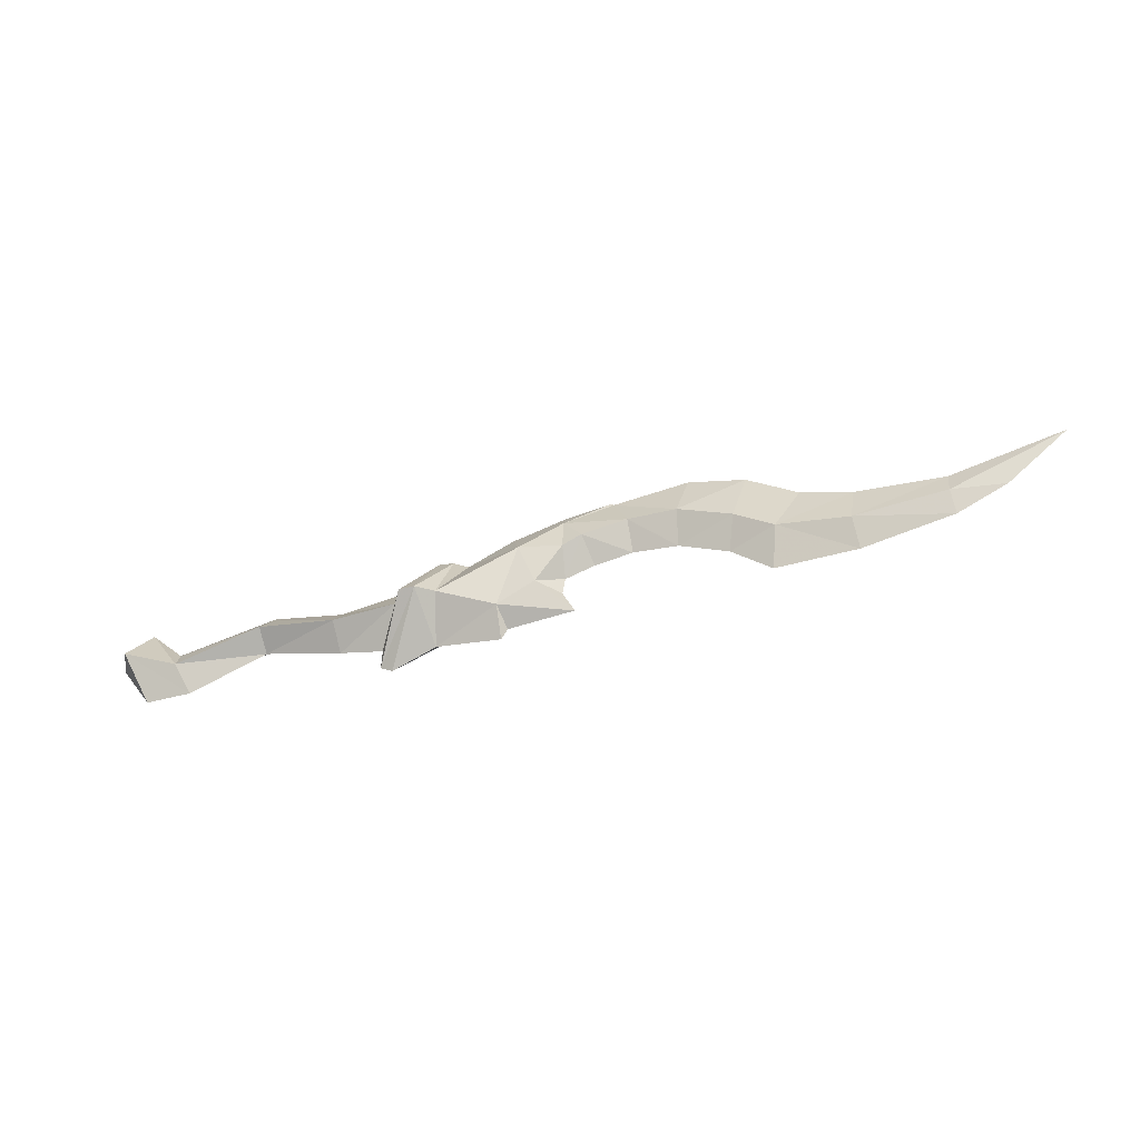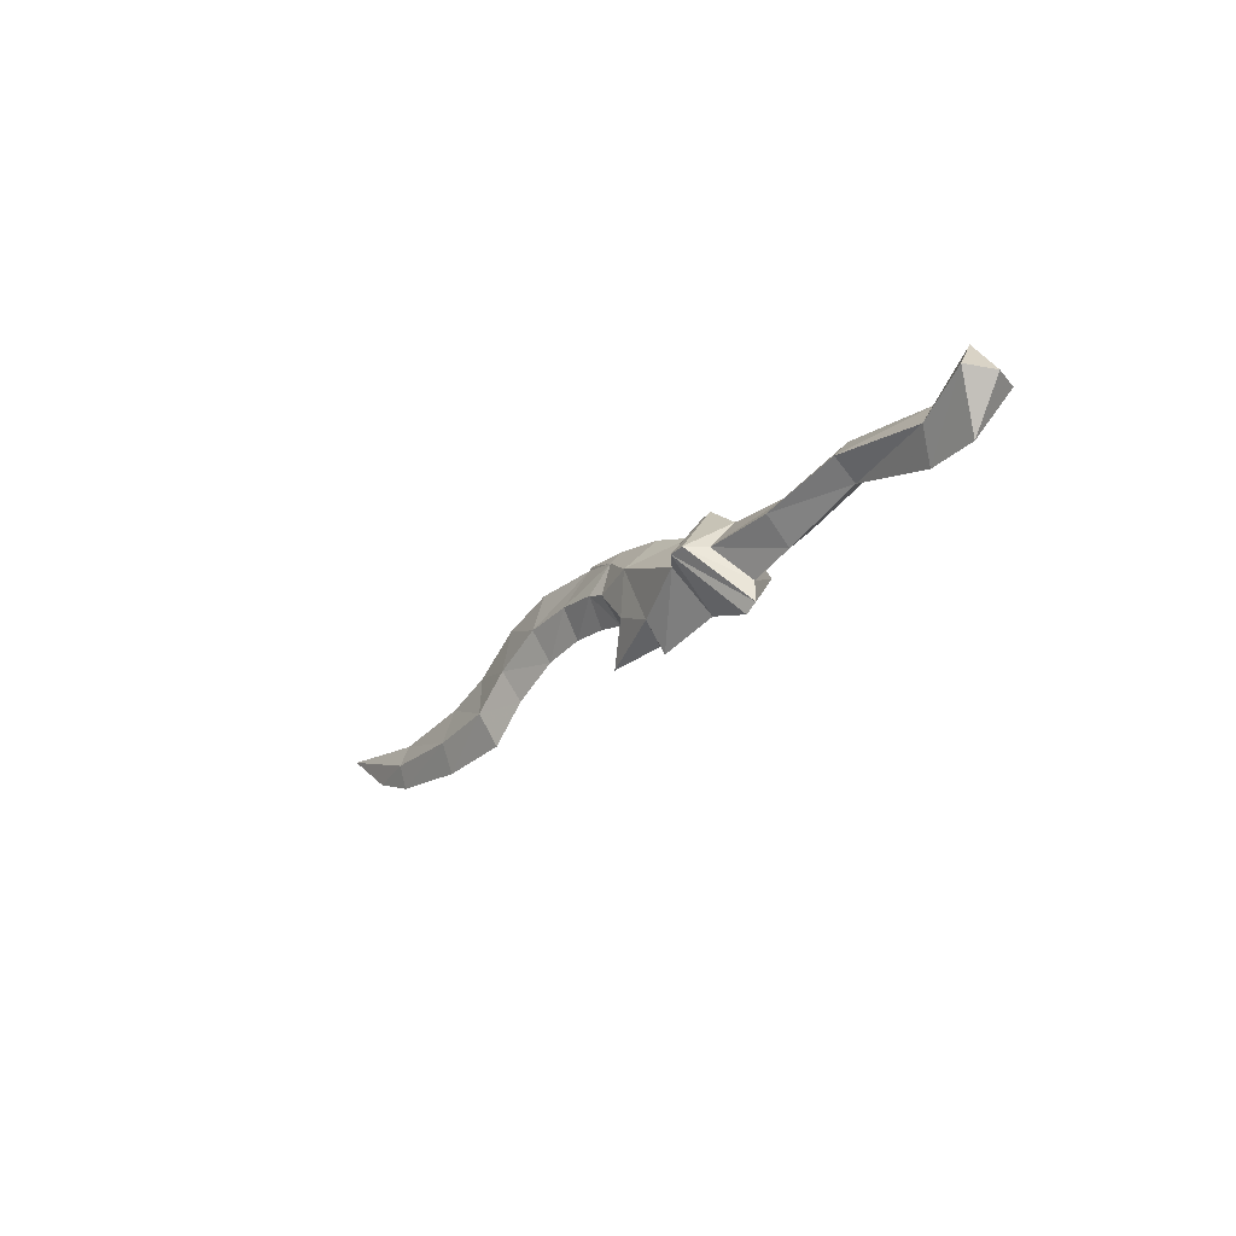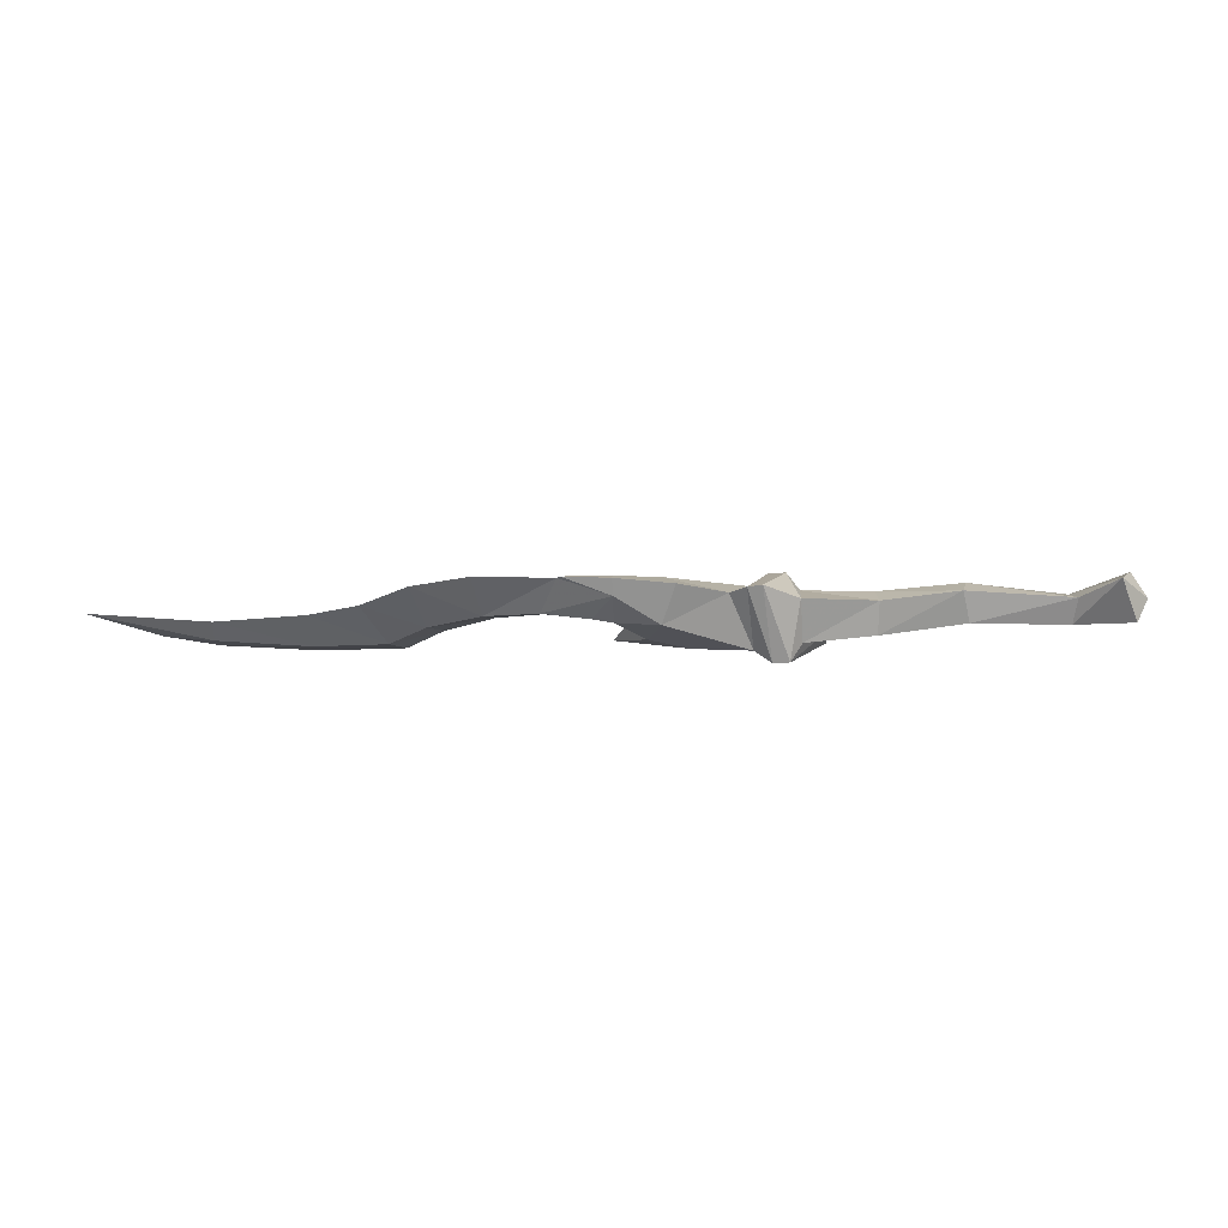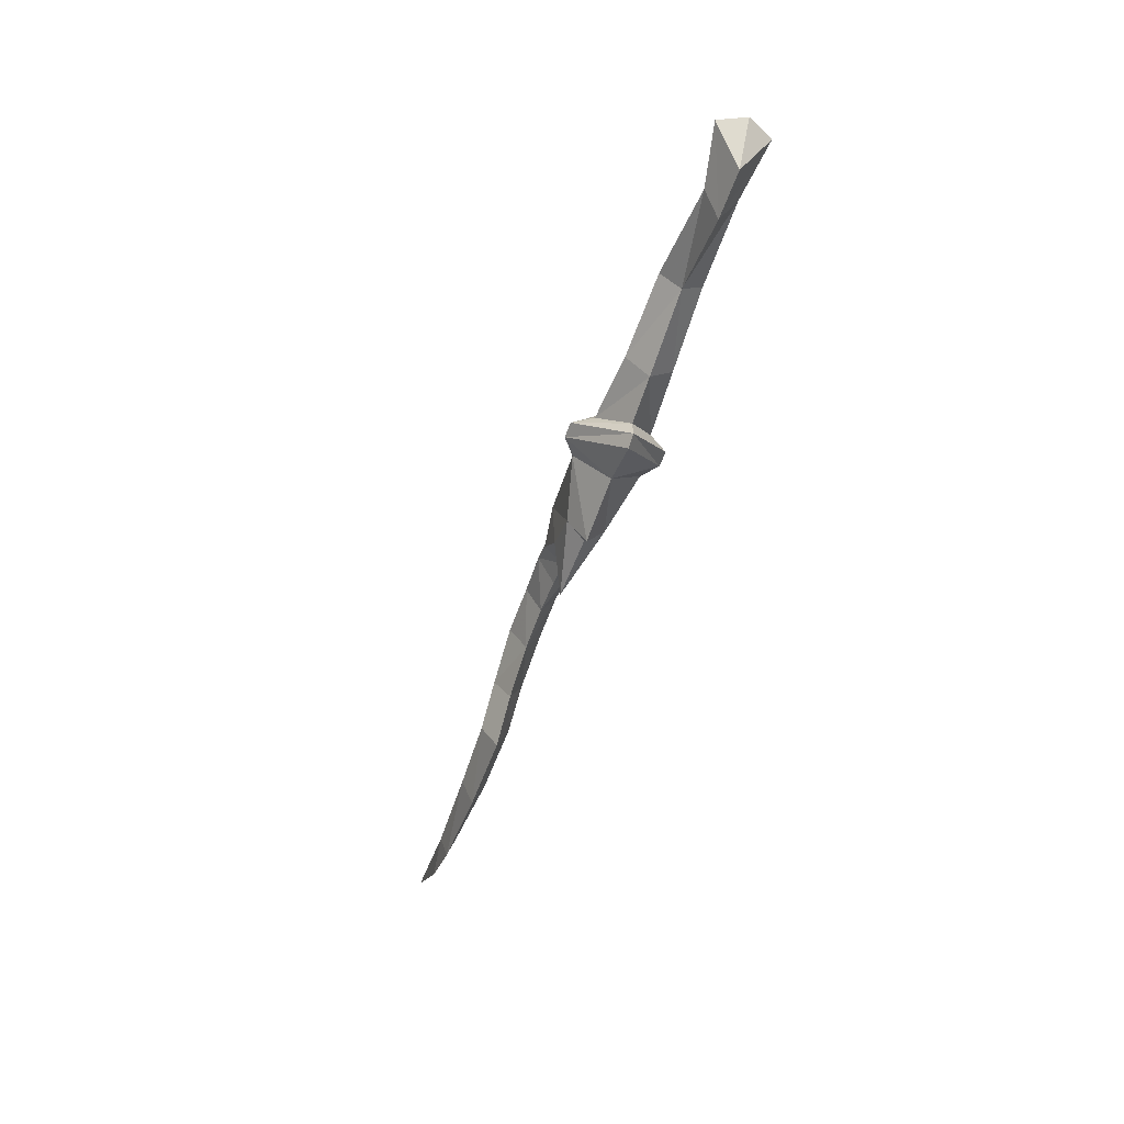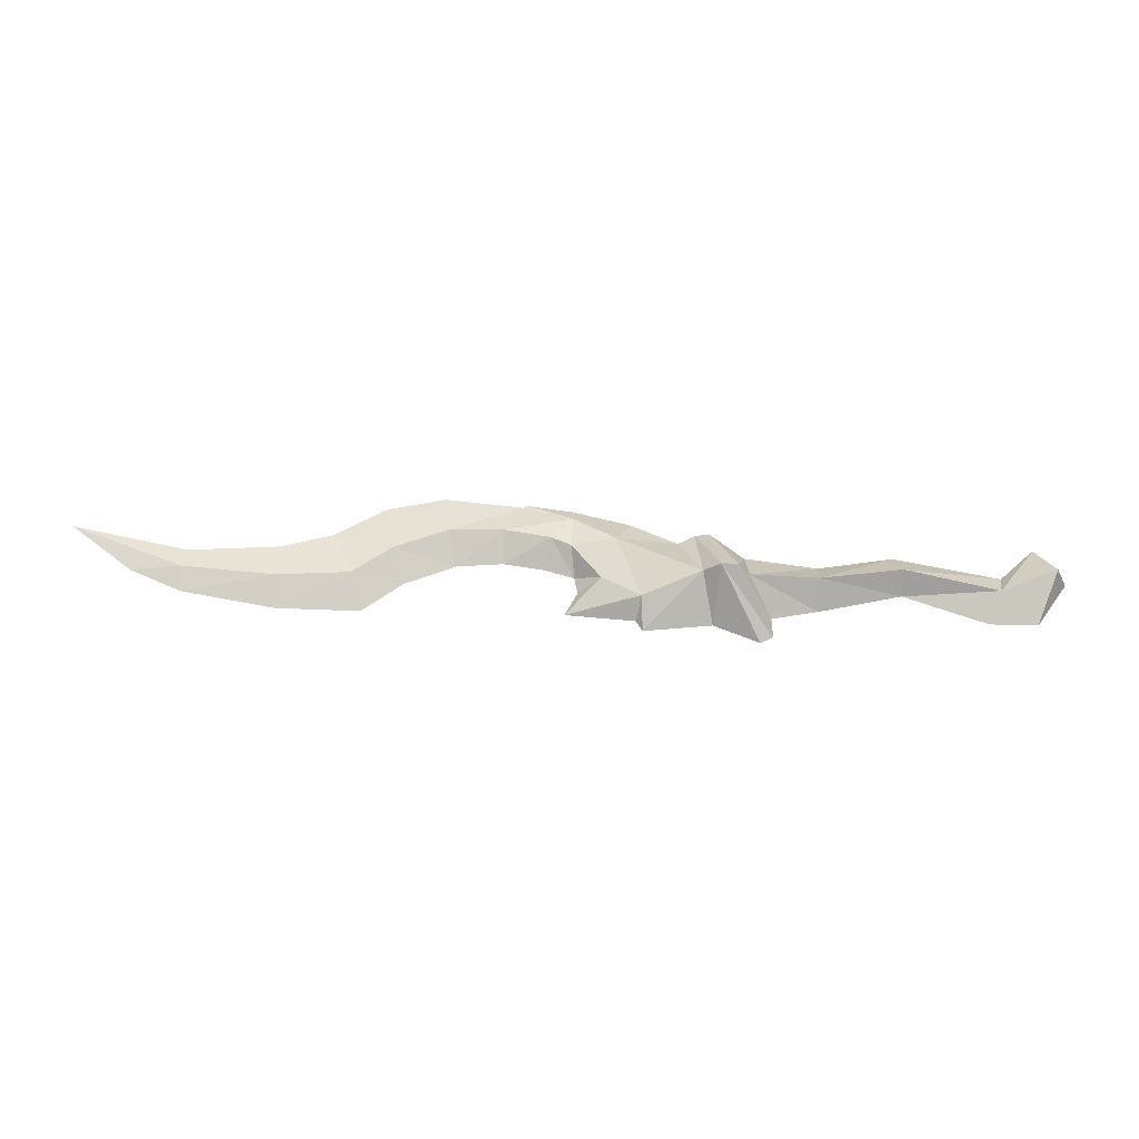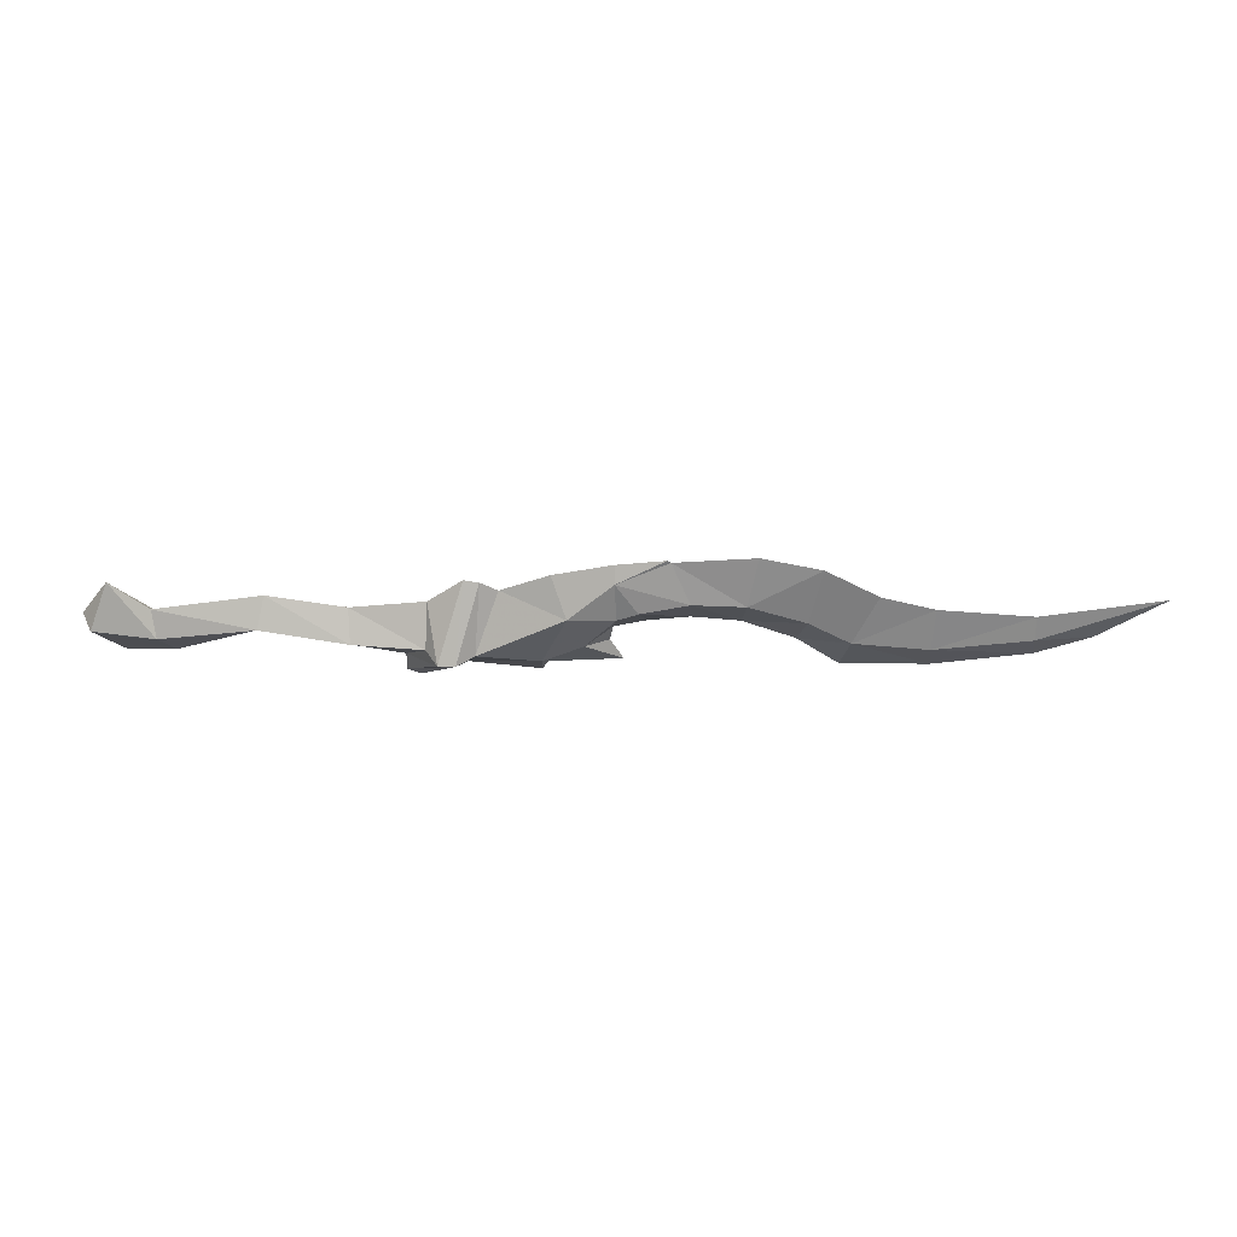
<metadata>
{"format":"obj","ext":"obj","renderer":"f3d","projection":"perspective","resolution":1024,"background":"white","views":[{"elev":-38.7,"azim":-161.0,"up":"+Z"},{"elev":-28.6,"azim":54.8,"up":"+Z"},{"elev":-29.2,"azim":4.6,"up":"+Y"},{"elev":-57.3,"azim":70.7,"up":"+Z"},{"elev":-30.7,"azim":-1.9,"up":"+Z"},{"elev":44.9,"azim":-178.0,"up":"+Z"}]}
</metadata>
<code>
g common_righthanditem_12020
v -33.65 -0.3215 -0.7385
v -33.65 3e-06 -1.74
v -29.78 -0.5073 -1.187
v -29.78 2e-06 -2.469
v -17.8 -0.784 0.28
v -18.62 -0.784 0.637
v -17.65 0 -0.8503
v -18.91 0 -0.4737
v -9.637 -1e-06 -2.603
v -7.701 -1e-06 -2.238
v -10.59 -1.171 -1.204
v -7.701 -0.9765 -1.204
v -10.61 -1e-06 0.2329
v -7.589 -2e-06 -0.1839
v -0.2261 -0.6731 -1.489
v -0.7182 -2e-06 -2.691
v 2.087 -1.116 -0.6993
v 1.292 -3e-06 -2.711
v -0.007373 -3e-06 -0.5473
v 1.468 -3e-06 0.8365
v -4.211 0.000422 -1.449
v -4.211 -0.8809 -0.6756
v -4.445 0.000422 0.3401
v -9.603 -1e-06 -3.461
v -11.11 -2.004 -1.204
v -12.04 -1e-06 1.394
v -12.49 -1.431 -1.204
v -12.03 -1e-06 -2.952
v -11.8 -2.004 -1.204
v -10.14 -1e-06 -3.724
v -13.34 -1e-06 0.9026
v -12.64 -1e-06 1.283
v -14.89 0 -3.254
v -15.95 -1.067 0.467
v -24.59 1e-06 -1.236
v -22.48 1e-06 -0.3764
v -25.07 -0.6017 0.1533
v -22.77 -0.6731 0.996
v -20.55 -0.6731 1.028
v -20.56 0 -0.2245
v -26.31 2e-06 -2.549
v -26.75 -0.6017 -1.068
v -35.76 3e-06 -0.7886
v -38.32 3e-06 1.249
v -29.76 2e-06 0.4406
v -33.53 2e-06 0.2051
v -23.01 0 2.876
v -25.44 1e-06 2.331
v -19.78 0 2.537
v -17.71 -0.4421 1.764
v -27.61 1e-06 1.029
v -14.95 -0.797 -2.038
v -15.16 0 -2.81
v -16.58 -0.7629 -1.206
v -17.52 0 -1.559
v -18.05 0 -2.578
v -17.7 0 2.363
v -19.65 0 2.637
v -17.71 -0.4421 1.764
v -19.78 0 2.537
v -15.31 -1e-06 1.761
v -15.16 0 -2.81
v -14.95 -0.797 -2.038
v -29.78 2e-06 -2.469
v -33.65 3e-06 -1.74
v -29.67 0.5073 -1.187
v -33.53 0.3215 -0.7385
v -18.91 0 -0.4737
v -18.62 0.8237 0.637
v -17.65 0 -0.8503
v -17.8 0.8237 0.28
v -7.701 0.9939 -1.204
v -10.59 1.171 -1.204
v 2.087 1.116 -0.6993
v -0.2261 0.6731 -1.489
v -4.211 0.8974 -0.6434
v -11.11 2.004 -1.204
v -11.8 2.004 -1.204
v -12.49 1.431 -1.204
v -14.95 0.797 -2.038
v -15.95 1.067 0.467
v -22.65 0.6731 0.996
v -22.48 1e-06 -0.3764
v -24.96 0.6017 0.1533
v -24.59 1e-06 -1.236
v -20.56 0 -0.2245
v -20.55 0.6731 1.028
v -26.64 0.6017 -0.8587
v -26.31 2e-06 -2.549
v -35.76 3e-06 -0.7886
v -38.32 3e-06 1.249
v -33.53 2e-06 0.2051
v -29.76 2e-06 0.4406
v -25.44 1e-06 2.331
v -23.01 0 2.876
v -19.78 0 2.537
v -17.71 0.4421 1.764
v -27.61 1e-06 1.029
v -14.95 0.797 -2.038
v -14.89 0 -3.254
v -15.16 0 -2.81
v -18.05 0 -2.578
v -17.52 0 -1.559
v -16.58 0.7622 -1.206
v -17.71 0.4421 1.764
v -17.71 0.4421 1.764
v -19.78 0 2.537
v -19.65 0 2.637
v -14.95 0.797 -2.038
v -15.16 0 -2.81
v 2.635 -0.01029 -0.8212
v 2.087 -1.116 -0.6993
v 1.292 -3e-06 -2.711
v 1.468 -3e-06 0.8365
v 2.087 1.116 -0.6993
v -15.95 -1.067 0.467
v -15.95 1.067 0.467
f 1 2 3
f 4 3 2
f 5 6 7
f 8 7 6
f 9 10 11
f 12 11 10
f 13 11 14
f 12 14 11
f 15 16 17
f 18 17 16
f 19 15 20
f 17 20 15
f 10 21 12
f 22 12 21
f 14 12 23
f 22 23 12
f 16 15 21
f 22 21 15
f 23 22 19
f 15 19 22
f 24 9 25
f 11 25 9
f 26 25 13
f 11 13 25
f 27 28 29
f 30 29 28
f 31 27 32
f 29 32 27
f 30 24 29
f 25 29 24
f 32 29 26
f 25 26 29
f 33 28 27
f 34 27 31
f 35 36 37
f 38 37 36
f 38 36 39
f 40 39 36
f 8 6 40
f 39 40 6
f 41 35 42
f 37 42 35
f 3 4 42
f 41 42 4
f 43 2 1
f 44 43 1
f 45 46 3
f 1 3 46
f 47 48 38
f 37 38 48
f 47 38 49
f 39 49 38
f 49 39 50
f 48 51 37
f 42 37 51
f 51 45 42
f 3 42 45
f 44 1 46
f 52 33 27
f 53 33 52
f 54 55 56
f 57 58 59
f 58 60 59
f 61 59 34
f 27 34 52
f 5 7 54
f 7 55 54
f 56 62 63
f 57 59 61
f 61 34 31
f 64 65 66
f 67 66 65
f 68 69 70
f 71 70 69
f 72 10 73
f 9 73 10
f 72 73 14
f 13 14 73
f 18 16 74
f 75 74 16
f 74 75 20
f 19 20 75
f 76 21 72
f 10 72 21
f 76 72 23
f 14 23 72
f 76 75 21
f 16 21 75
f 75 76 19
f 23 19 76
f 73 9 77
f 24 77 9
f 73 77 13
f 26 13 77
f 30 28 78
f 79 78 28
f 78 79 32
f 31 32 79
f 77 24 78
f 30 78 24
f 77 78 26
f 32 26 78
f 80 28 33
f 31 79 81
f 82 83 84
f 85 84 83
f 86 83 87
f 82 87 83
f 87 69 86
f 68 86 69
f 84 85 88
f 89 88 85
f 89 64 88
f 66 88 64
f 67 65 90
f 67 90 91
f 67 92 66
f 93 66 92
f 84 94 82
f 95 82 94
f 87 82 96
f 95 96 82
f 97 87 96
f 88 98 84
f 94 84 98
f 66 93 88
f 98 88 93
f 92 67 91
f 99 100 101
f 102 103 104
f 105 58 57
f 106 107 108
f 81 105 61
f 80 81 79
f 104 70 71
f 104 103 70
f 109 110 102
f 61 105 57
f 31 81 61
f 111 112 113
f 114 112 111
f 115 111 113
f 115 114 111
f 79 28 80
f 50 6 5
f 97 71 69
f 50 39 6
f 50 5 116
f 97 69 87
f 97 117 71
f 63 54 56
f 109 102 104
f 116 5 54
f 117 104 71
f 116 54 63
f 117 109 104

</code>
